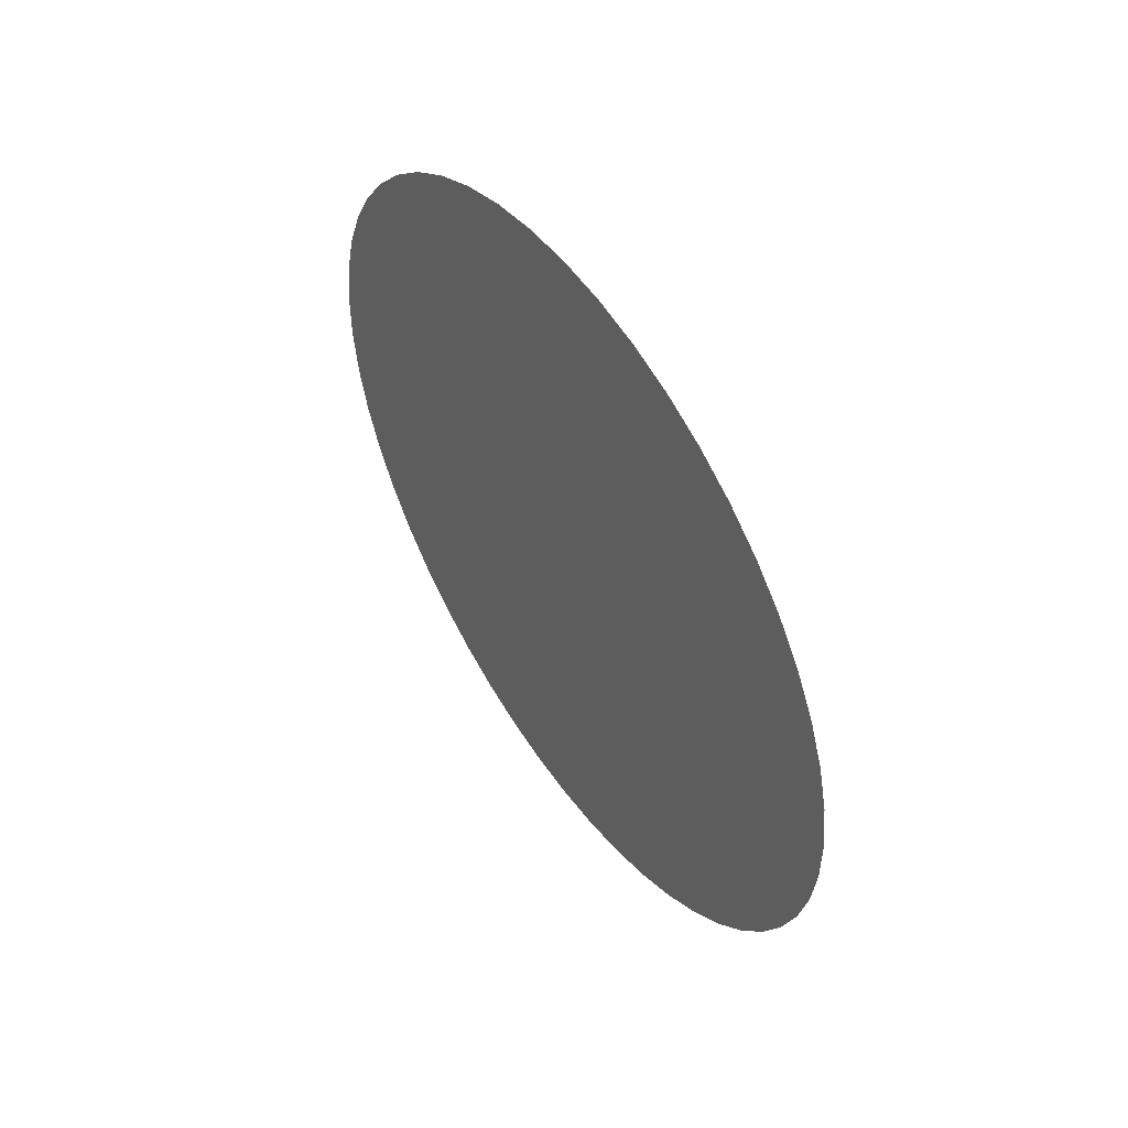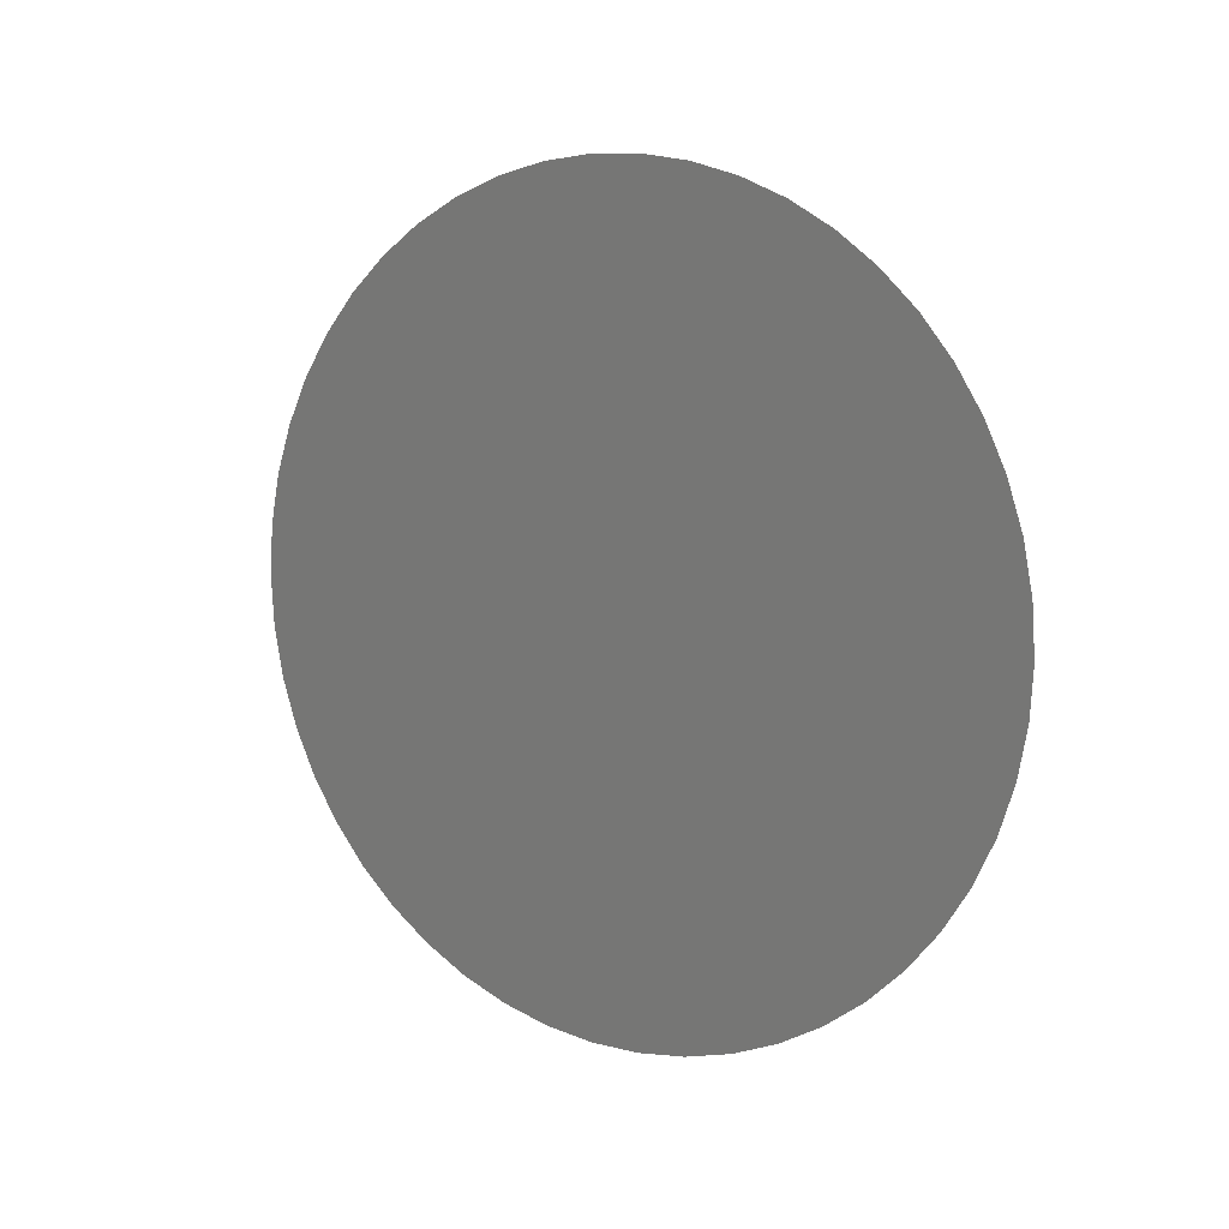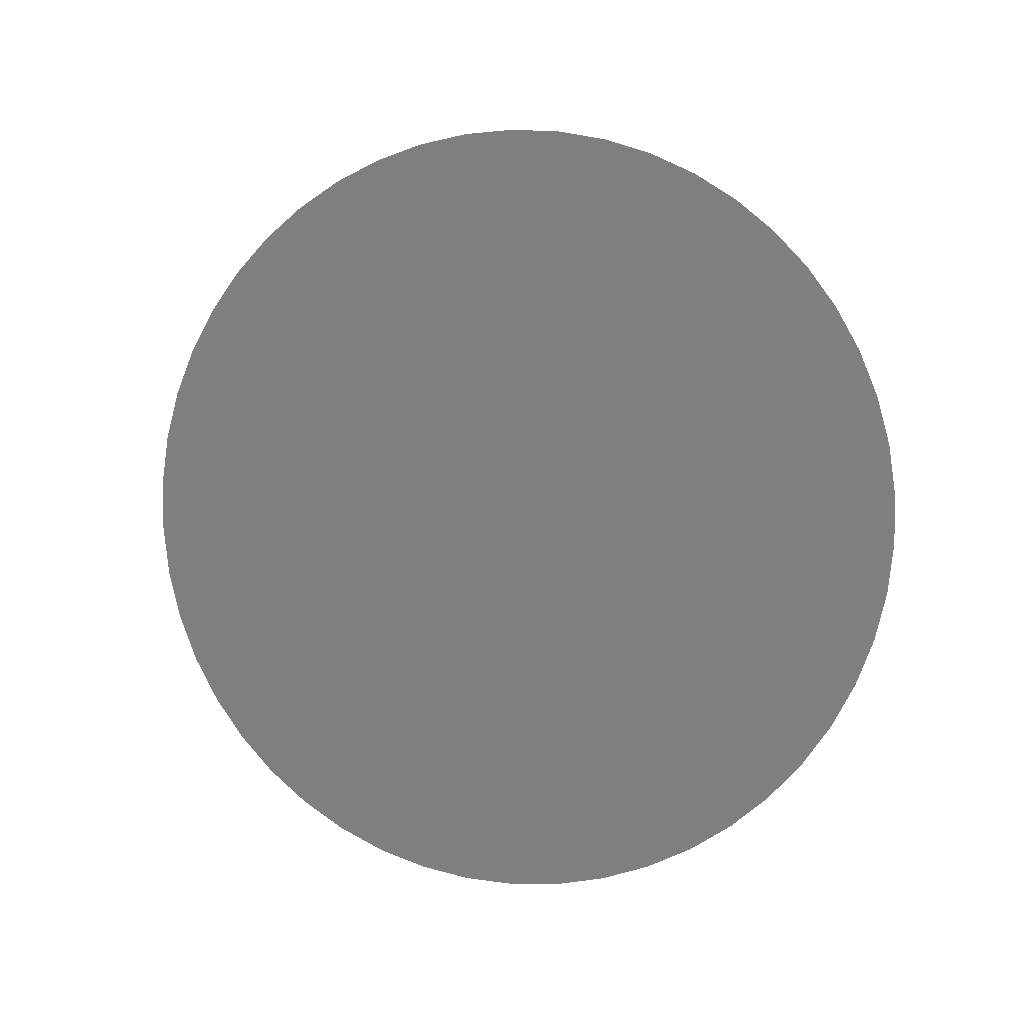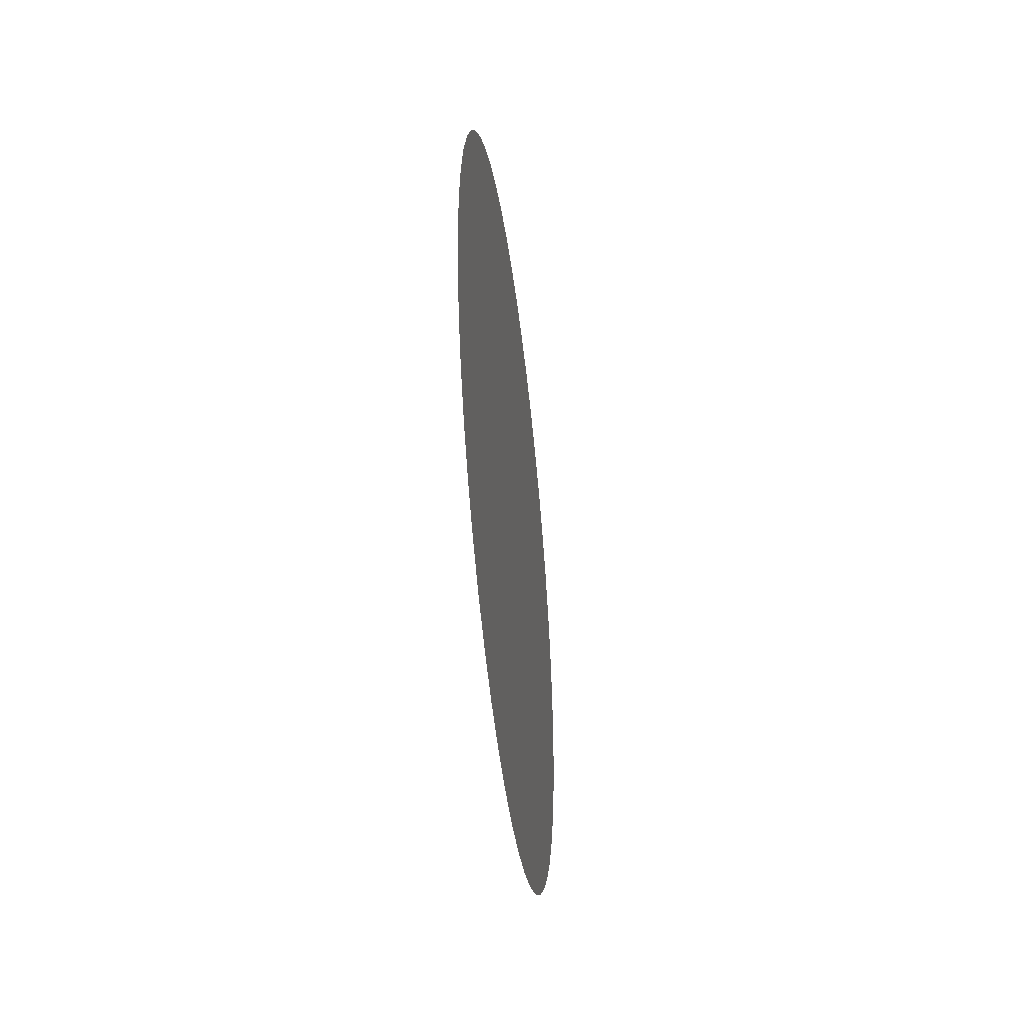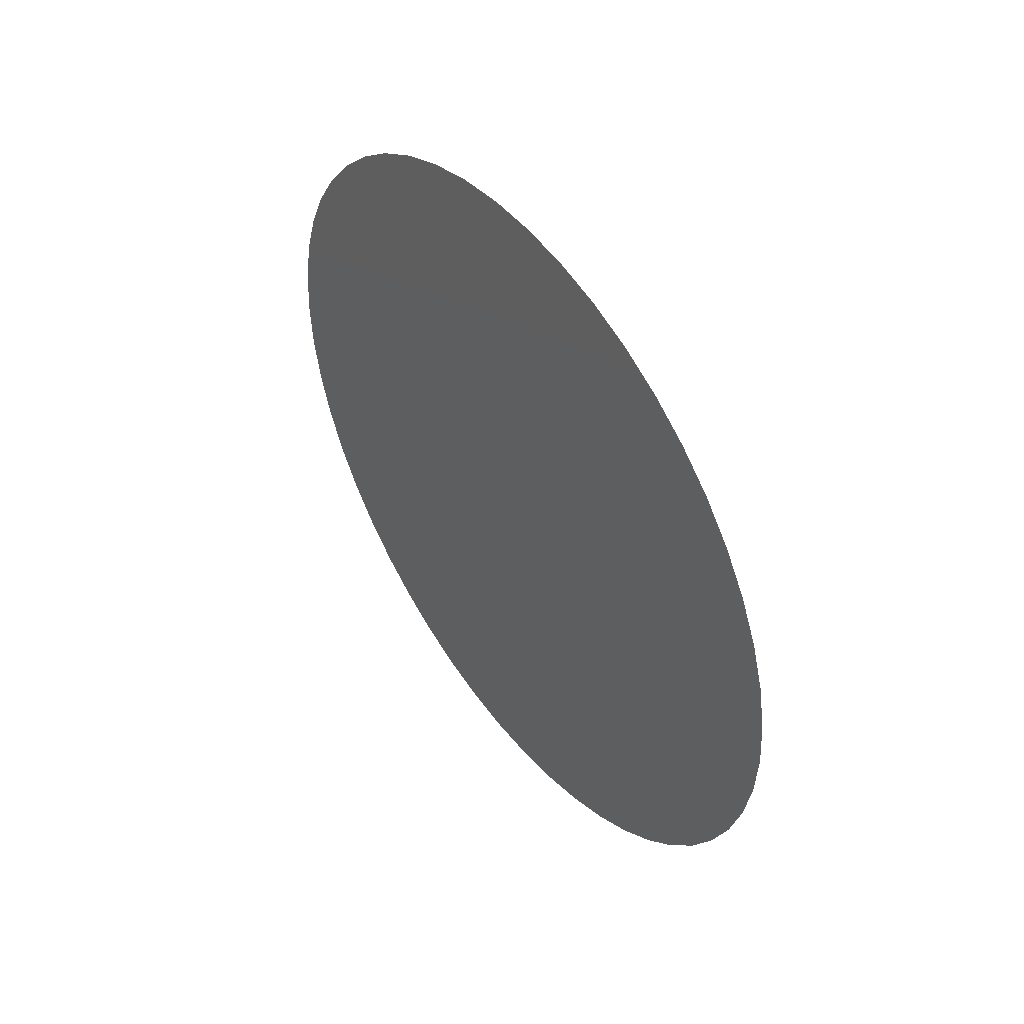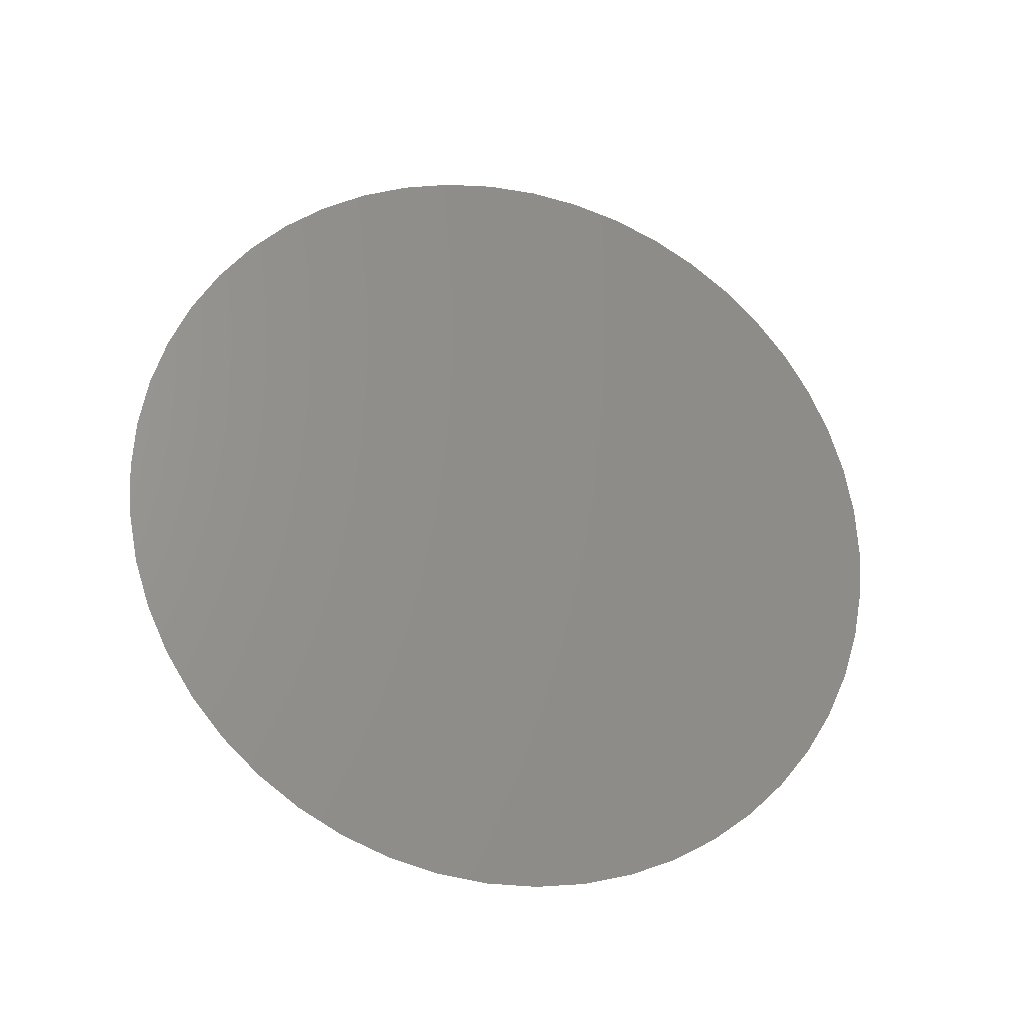
<metadata>
{"format":"stl","ext":"stl","renderer":"f3d","projection":"perspective","resolution":1024,"background":"white","views":[{"elev":51.5,"azim":145.9,"up":"+Z"},{"elev":9.9,"azim":-56.3,"up":"+Y"},{"elev":4.3,"azim":104.7,"up":"+Z"},{"elev":-43.8,"azim":-172.9,"up":"+Z"},{"elev":47.2,"azim":143.9,"up":"+Y"},{"elev":-23.8,"azim":-106.1,"up":"+Y"}]}
</metadata>
<code>
# stl→obj: 50 verts, 48 faces
v 5 0 0.2
v 5 -0.02507 0.1984
v 5 0.02507 0.1984
v 5 -0.04974 0.1937
v 5 0.04974 0.1937
v 5 -0.07362 0.186
v 5 0.07362 0.186
v 5 -0.09635 0.1753
v 5 0.09635 0.1753
v 5 -0.1176 0.1618
v 5 0.1176 0.1618
v 5 -0.1369 0.1458
v 5 0.1369 0.1458
v 5 -0.1541 0.1275
v 5 0.1541 0.1275
v 5 -0.1689 0.1072
v 5 0.1689 0.1072
v 5 -0.181 0.08516
v 5 0.181 0.08516
v 5 -0.1902 0.0618
v 5 0.1902 0.0618
v 5 -0.1965 0.03748
v 5 0.1965 0.03748
v 5 -0.1996 0.01256
v 5 0.1996 0.01256
v 5 -0.1996 -0.01256
v 5 0.1996 -0.01256
v 5 -0.1965 -0.03748
v 5 0.1965 -0.03748
v 5 -0.1902 -0.0618
v 5 0.1902 -0.0618
v 5 -0.181 -0.08516
v 5 0.181 -0.08516
v 5 -0.1689 -0.1072
v 5 0.1689 -0.1072
v 5 -0.1541 -0.1275
v 5 0.1541 -0.1275
v 5 -0.1369 -0.1458
v 5 0.1369 -0.1458
v 5 -0.1176 -0.1618
v 5 0.1176 -0.1618
v 5 -0.09635 -0.1753
v 5 0.09635 -0.1753
v 5 -0.07362 -0.186
v 5 0.07362 -0.186
v 5 -0.04974 -0.1937
v 5 0.04974 -0.1937
v 5 -0.02507 -0.1984
v 5 0.02507 -0.1984
v 5 -6.432e-17 -0.2
f 1 2 3
f 3 2 4
f 3 4 5
f 5 4 6
f 5 6 7
f 7 6 8
f 7 8 9
f 9 8 10
f 9 10 11
f 11 10 12
f 11 12 13
f 13 12 14
f 13 14 15
f 15 14 16
f 15 16 17
f 17 16 18
f 17 18 19
f 19 18 20
f 19 20 21
f 21 20 22
f 21 22 23
f 23 22 24
f 23 24 25
f 25 24 26
f 25 26 27
f 27 26 28
f 27 28 29
f 29 28 30
f 29 30 31
f 31 30 32
f 31 32 33
f 33 32 34
f 33 34 35
f 35 34 36
f 35 36 37
f 37 36 38
f 37 38 39
f 39 38 40
f 39 40 41
f 41 40 42
f 41 42 43
f 43 42 44
f 43 44 45
f 45 44 46
f 45 46 47
f 47 46 48
f 47 48 49
f 49 48 50

</code>
